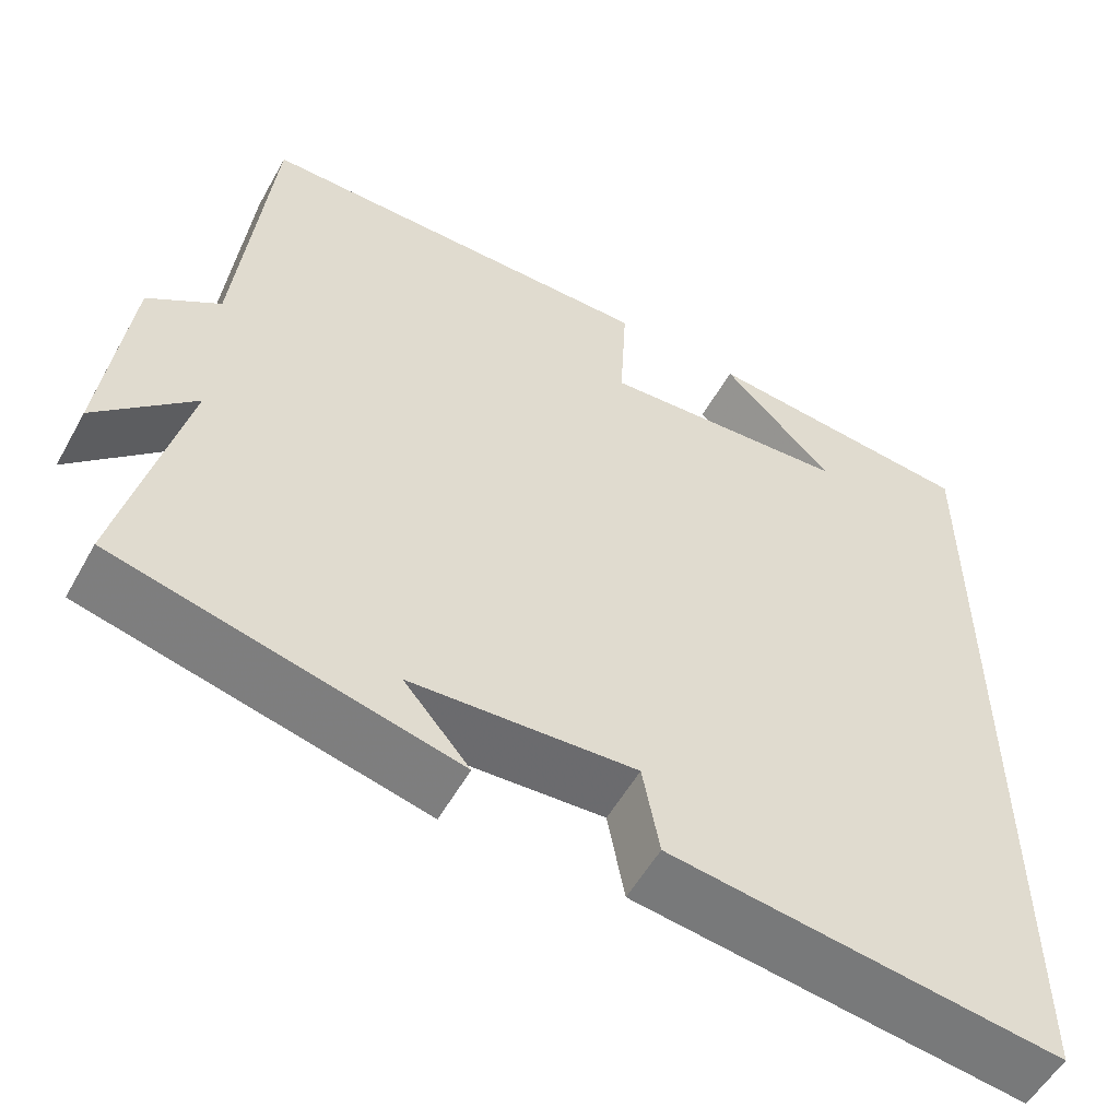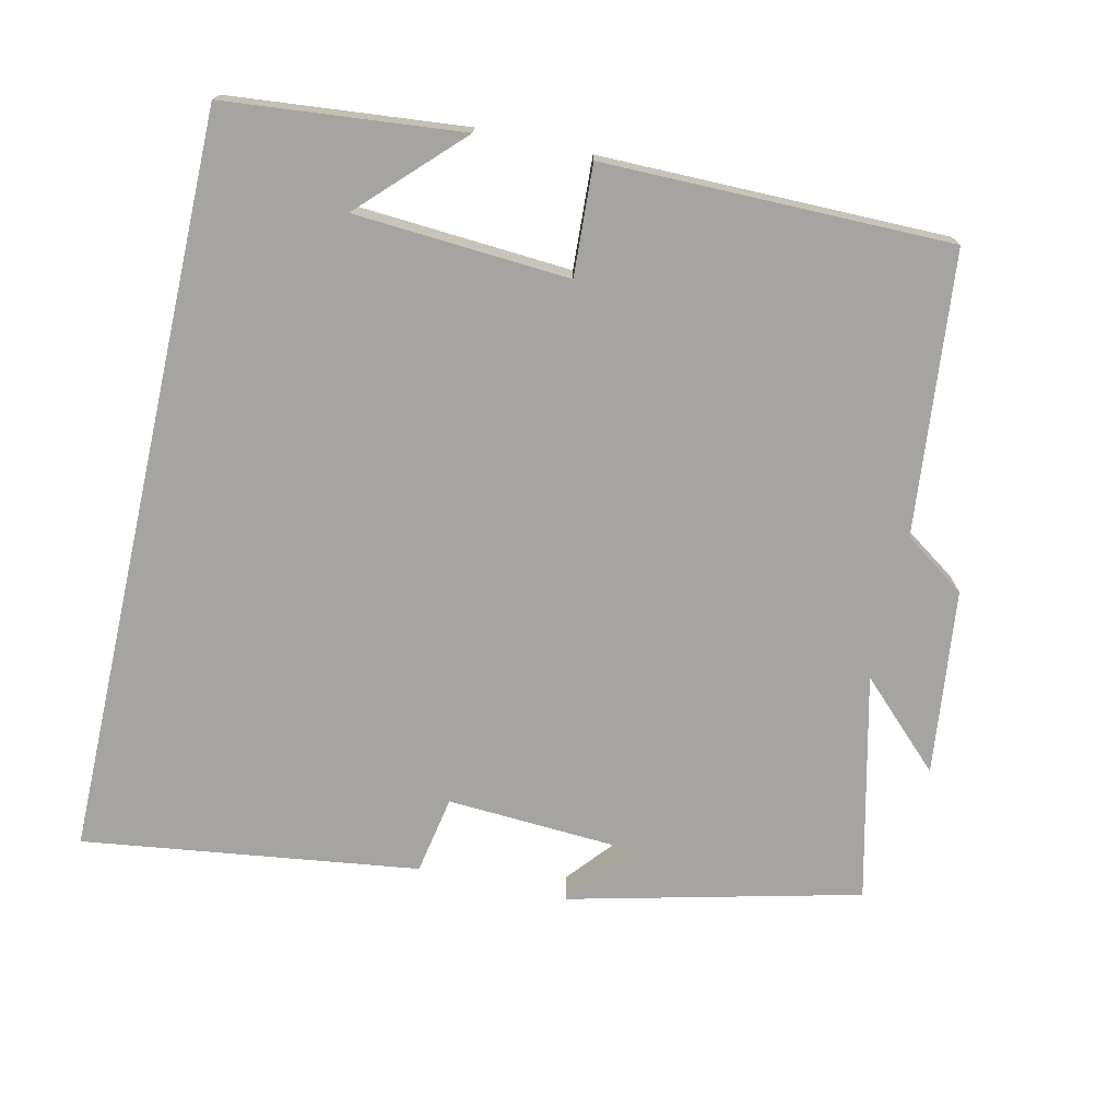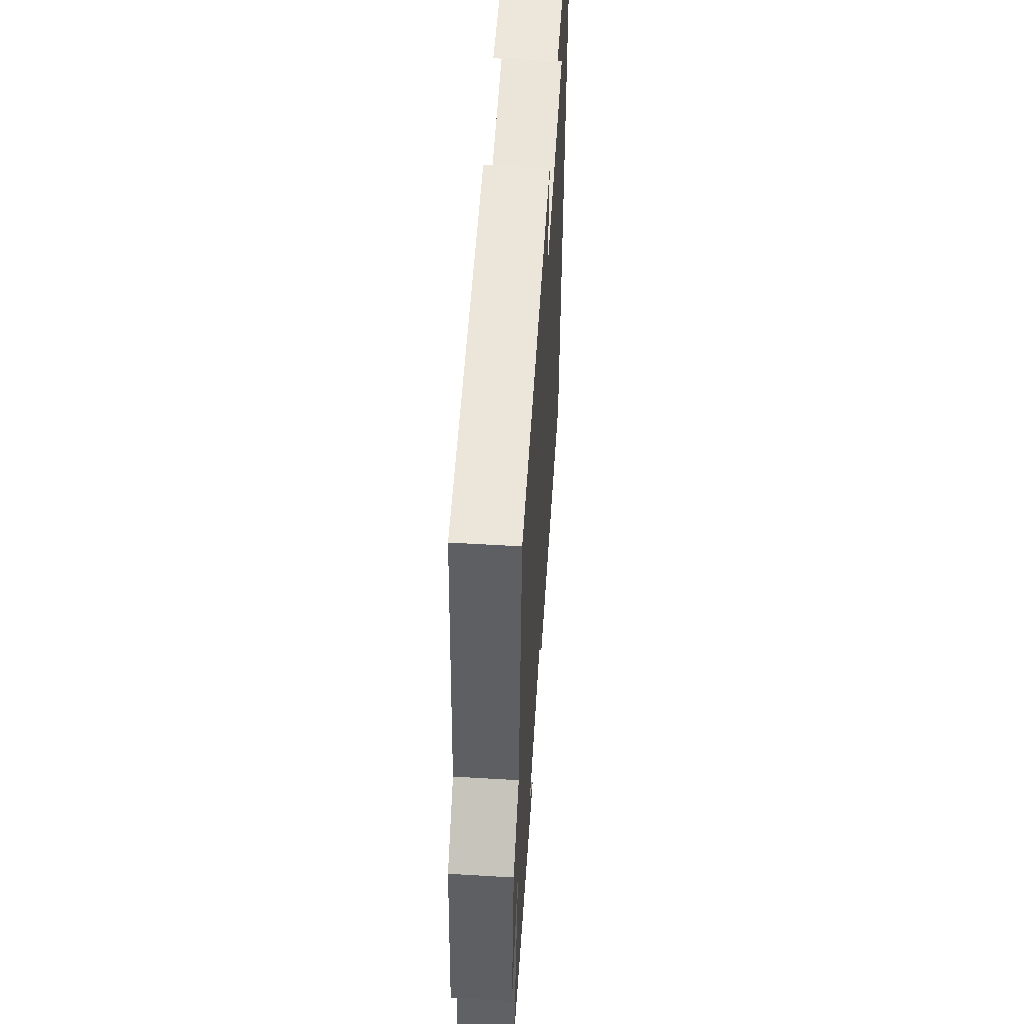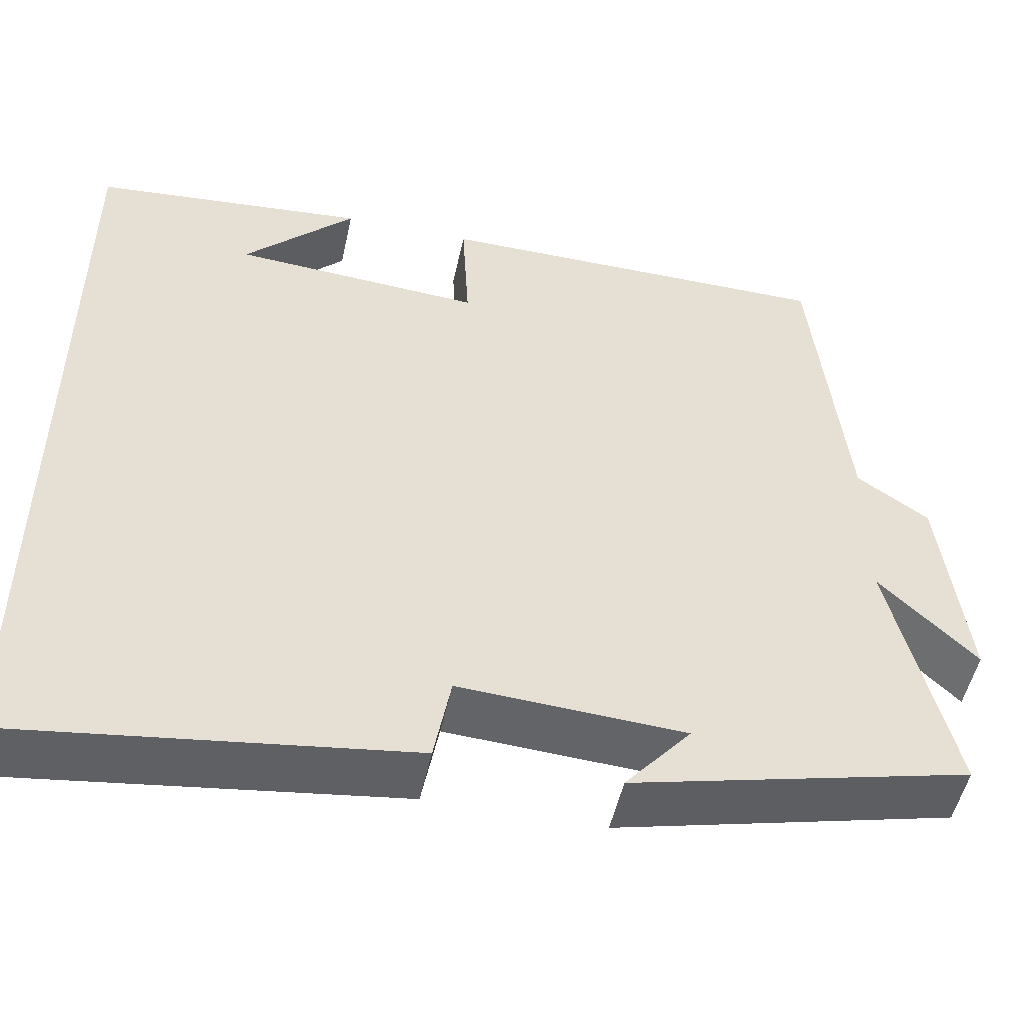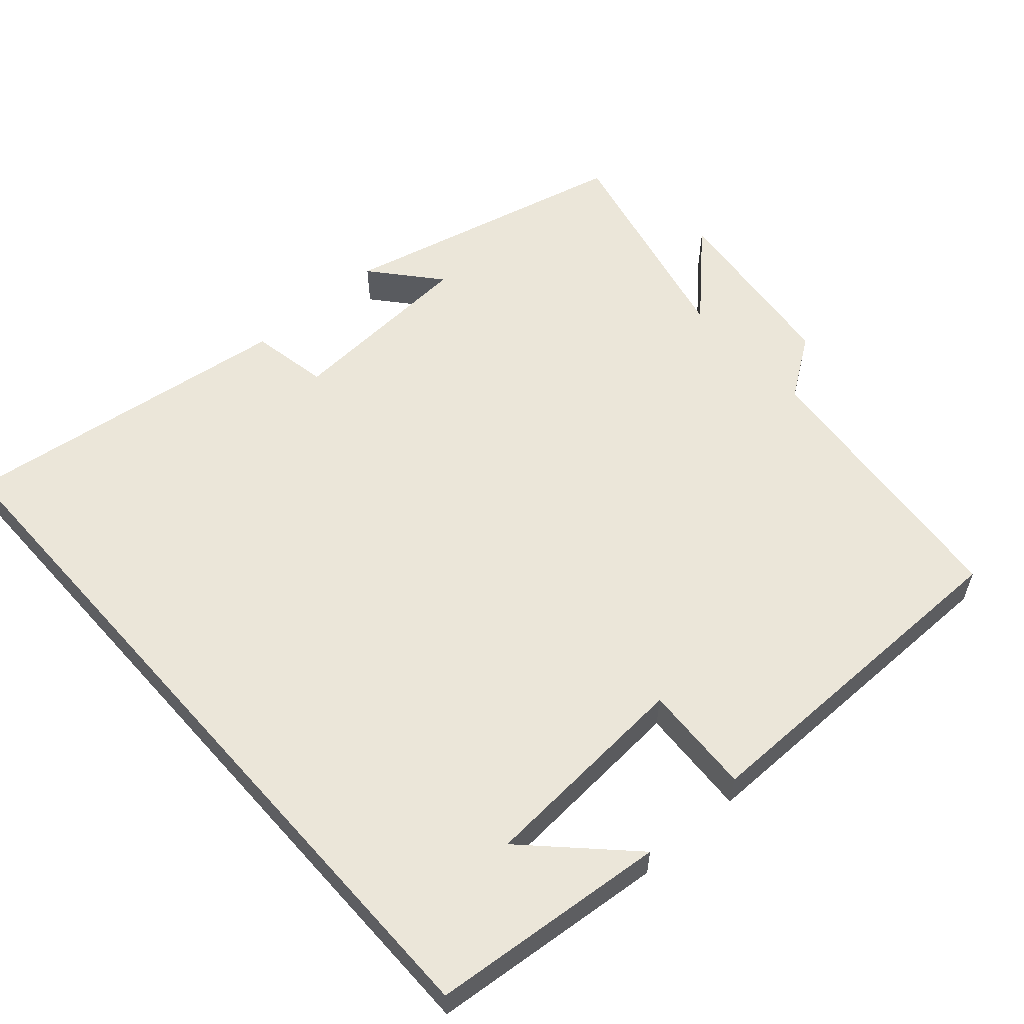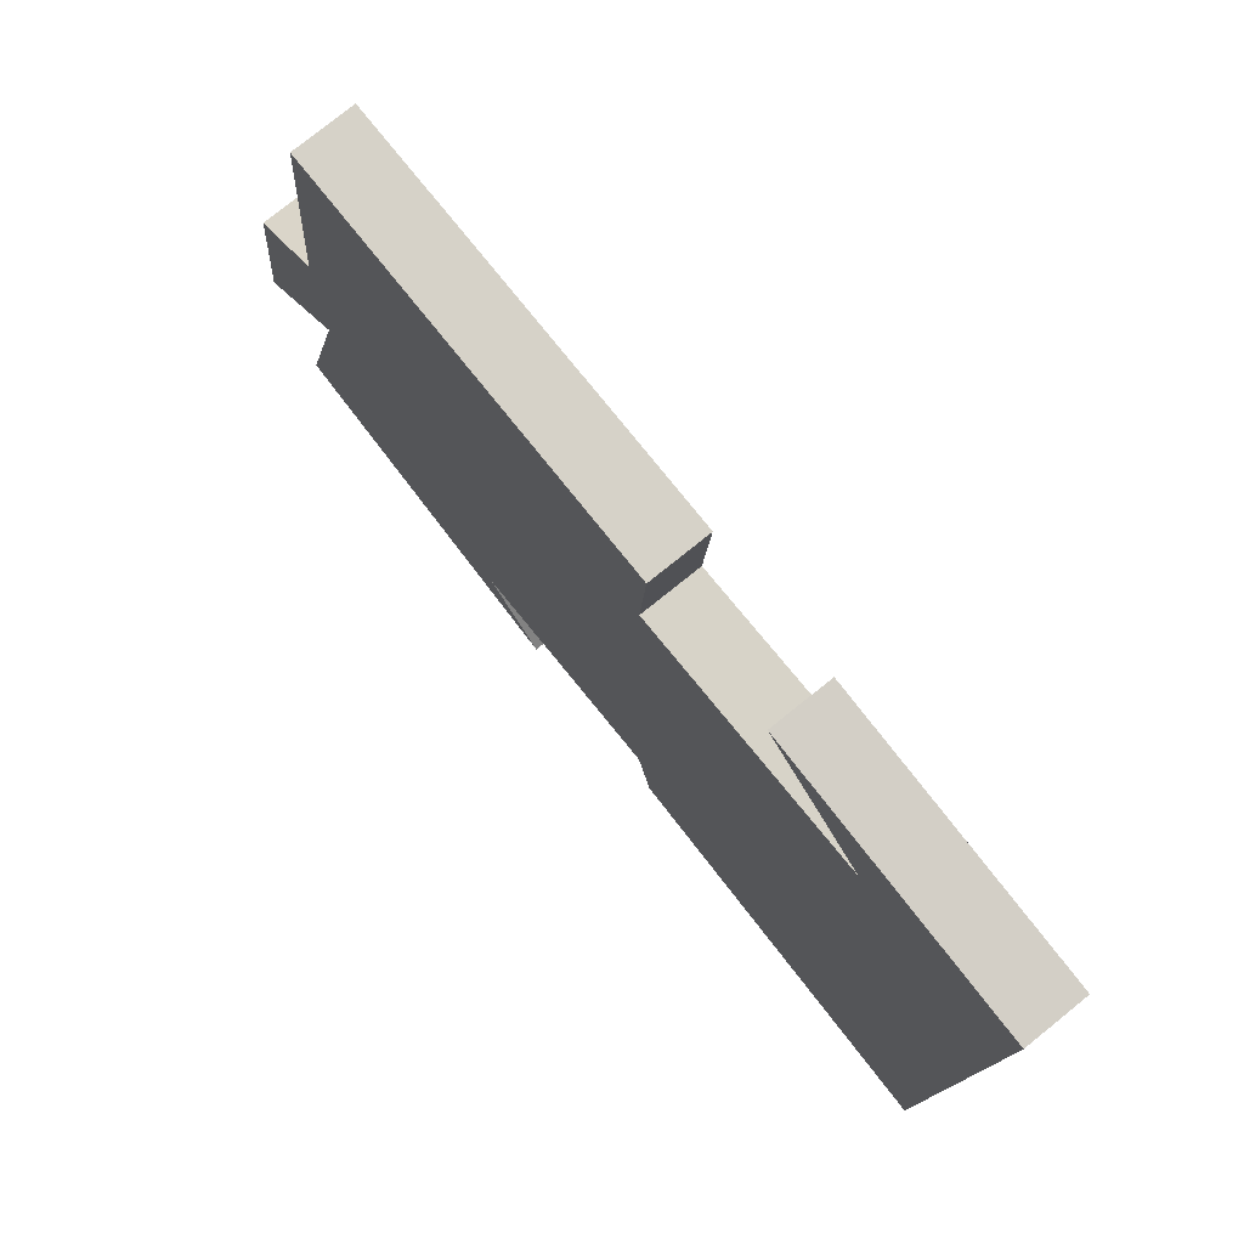
<metadata>
{"format":"obj","ext":"obj","renderer":"f3d","projection":"perspective","resolution":1024,"background":"white","views":[{"elev":-54.9,"azim":151.2,"up":"+Z"},{"elev":-73.2,"azim":-12.7,"up":"+Y"},{"elev":55.4,"azim":93.6,"up":"+Z"},{"elev":-51.0,"azim":-12.2,"up":"+Z"},{"elev":57.2,"azim":-41.7,"up":"+Y"},{"elev":78.0,"azim":-128.8,"up":"+Z"}]}
</metadata>
<code>
v -0.5 0.07 0.469
v -0.174 0.07 0.5
v -0.306 0.07 0.368
v -0.01 0.07 0.348
v -0.018 0.07 0.5
v 0.461 0.07 0.499
v 0.5 0.07 0.111
v 0.585 0.07 0.052
v 0.615 0.07 -0.204
v 0.5 0.07 -0.091
v 0.573 0.07 -0.403
v 0.172 0.07 -0.5
v 0.25 0.07 -0.408
v -0.016 0.07 -0.392
v -0.036 0.07 -0.5
v -0.5 0.07 -0.562
v -0.5 0 0.469
v -0.174 0 0.5
v -0.306 0 0.368
v -0.01 0 0.348
v -0.018 0 0.5
v 0.461 0 0.499
v 0.5 0 0.111
v 0.585 0 0.052
v 0.615 0 -0.204
v 0.5 0 -0.091
v 0.573 0 -0.403
v 0.172 0 -0.5
v 0.25 0 -0.408
v -0.016 0 -0.392
v -0.036 0 -0.5
v -0.5 0 -0.562
f 14 15 16 1
f 13 14 1
f 11 12 13
f 10 11 13 1
f 7 8 9 10
f 4 5 6 7
f 3 4 7 10
f 1 2 3
f 1 3 10
f 17 32 31 30
f 17 30 29
f 29 28 27
f 17 29 27 26
f 26 25 24 23
f 23 22 21 20
f 26 23 20 19
f 19 18 17
f 26 19 17
f 1 17 18 2
f 2 18 19 3
f 3 19 20 4
f 4 20 21 5
f 5 21 22 6
f 6 22 23 7
f 7 23 24 8
f 8 24 25 9
f 9 25 26 10
f 10 26 27 11
f 11 27 28 12
f 12 28 29 13
f 13 29 30 14
f 14 30 31 15
f 15 31 32 16
f 16 32 17 1

</code>
